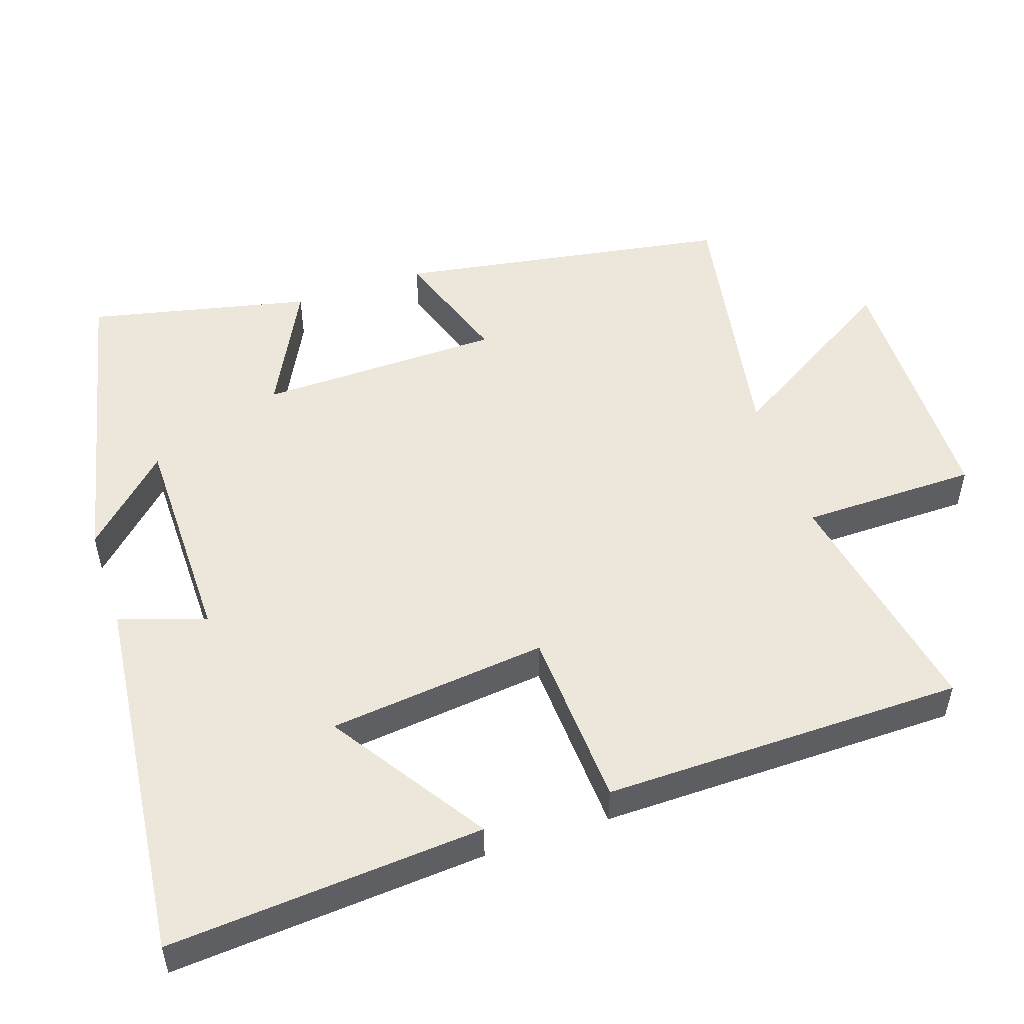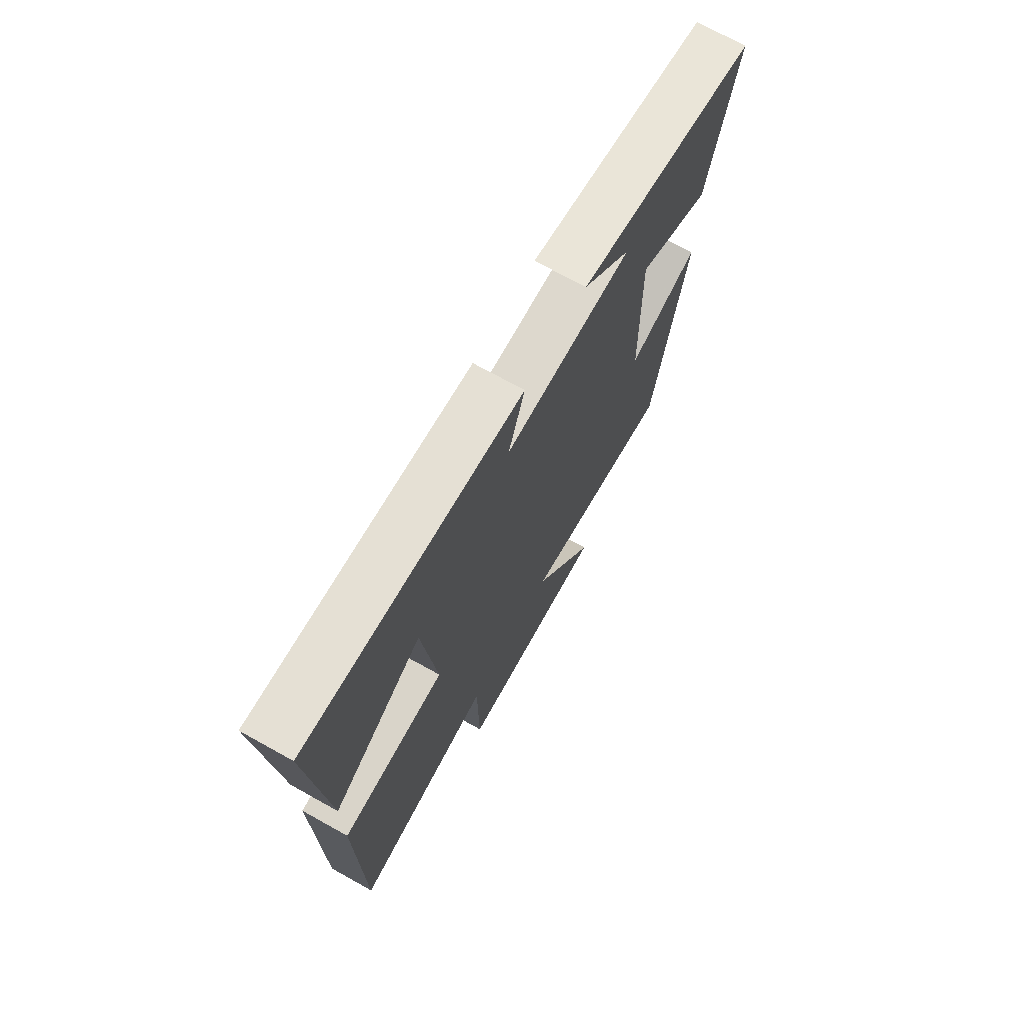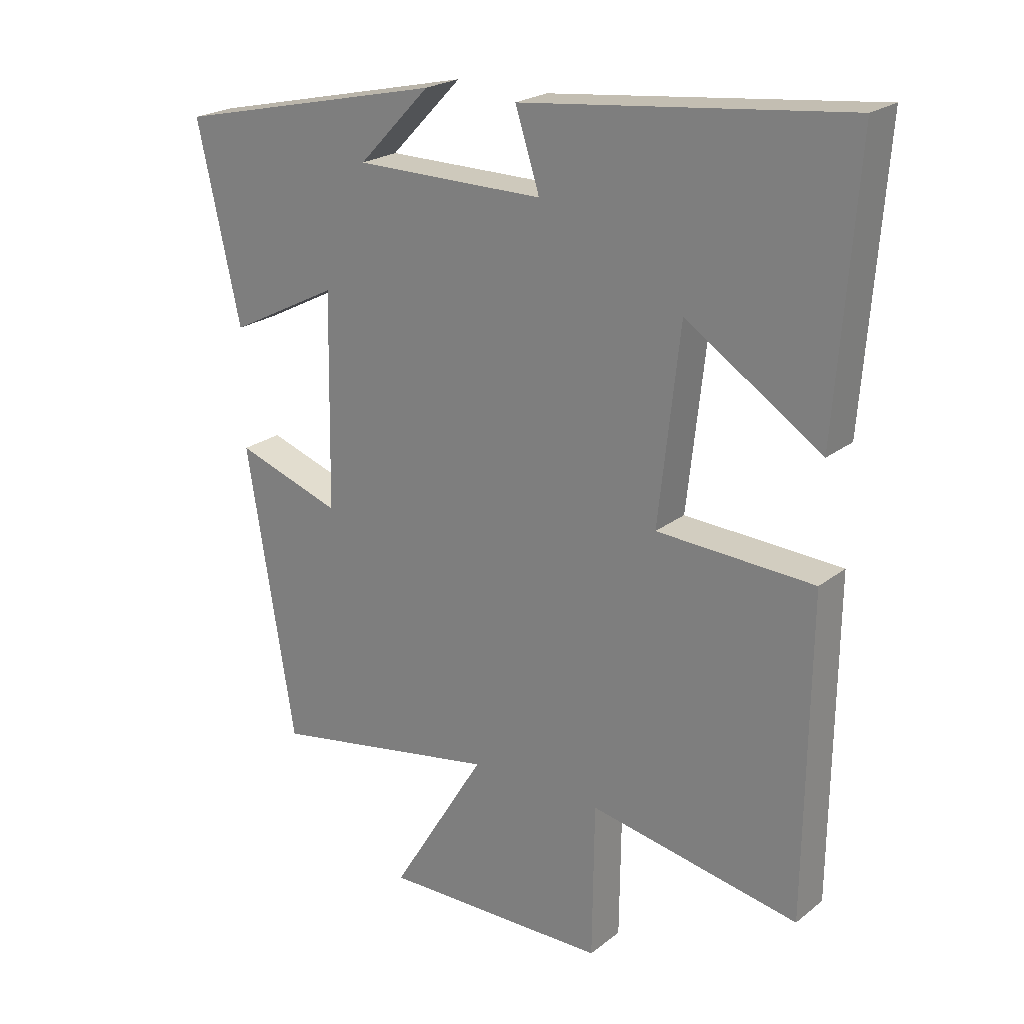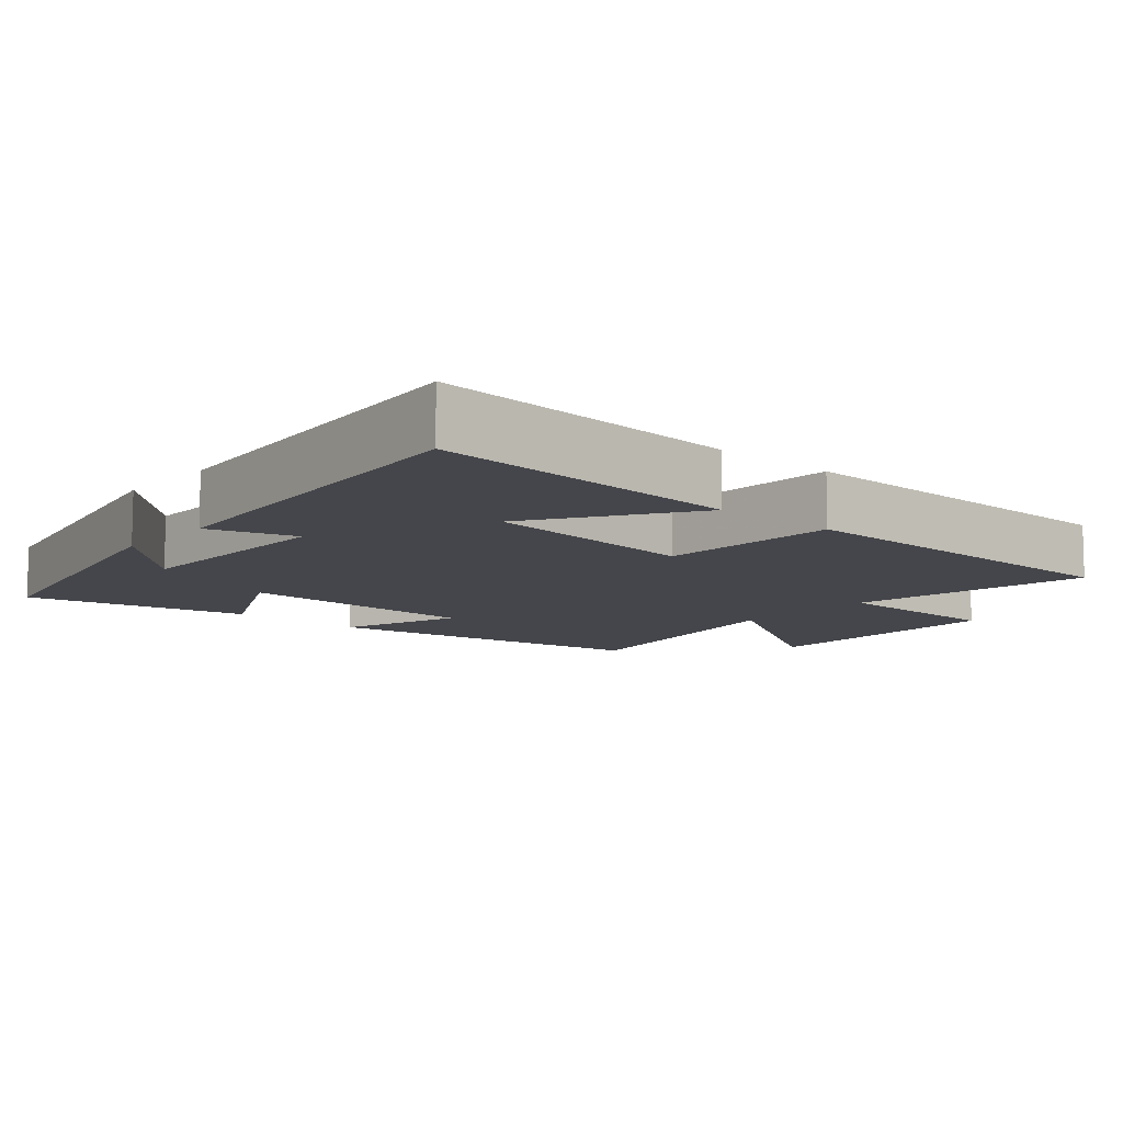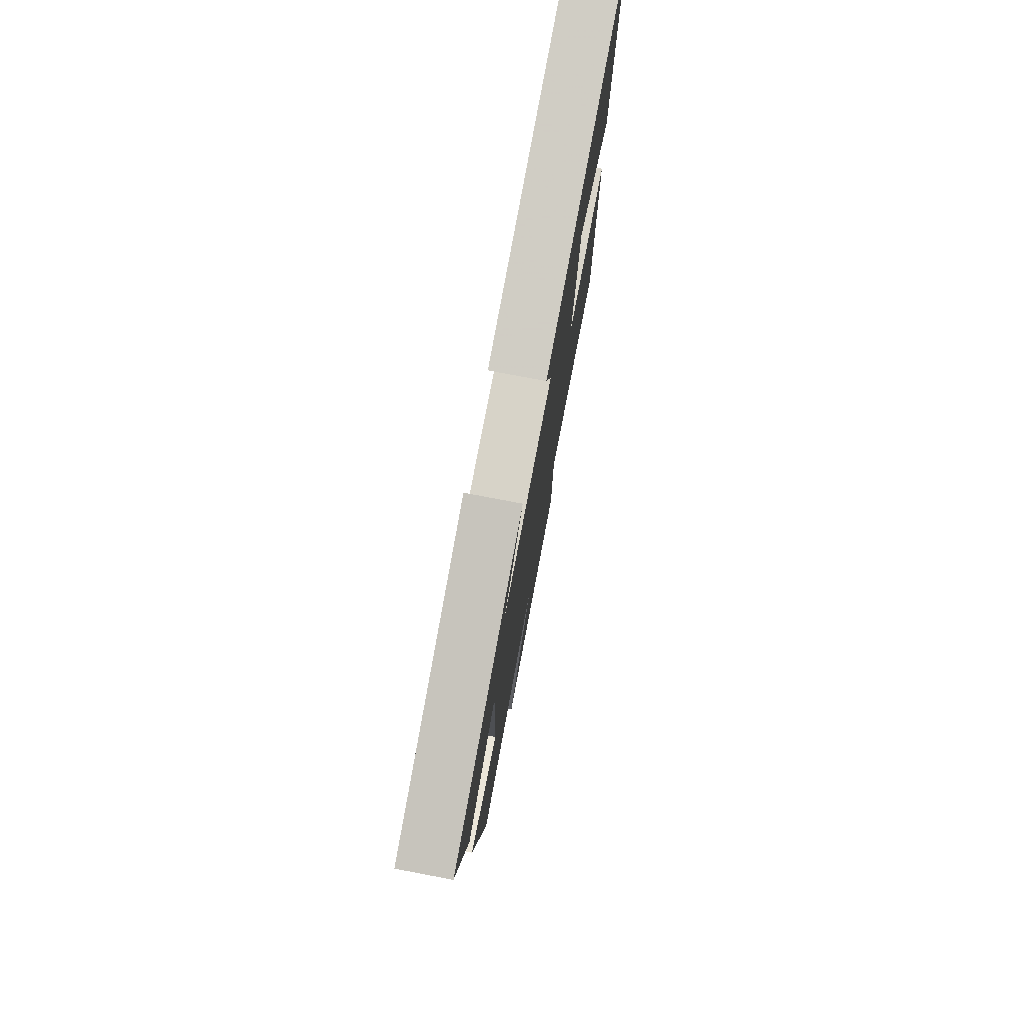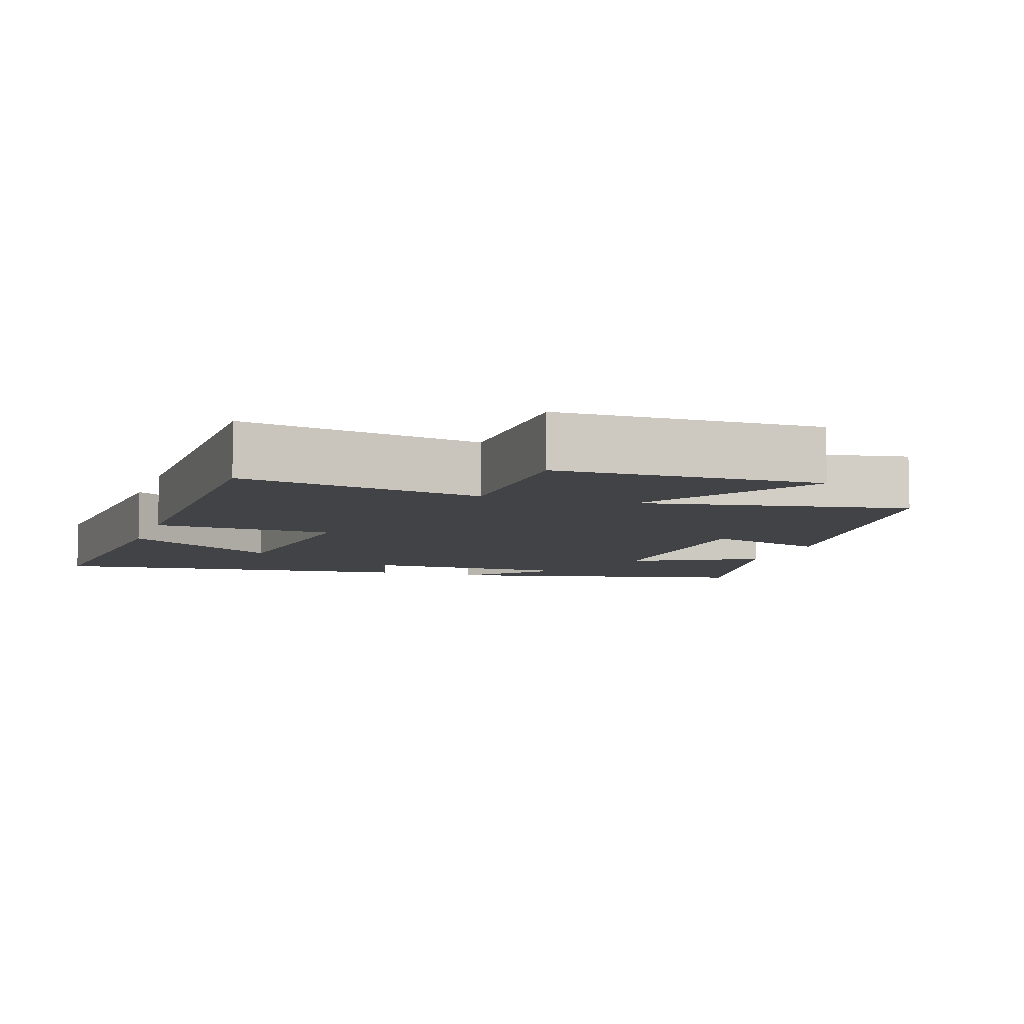
<metadata>
{"format":"obj","ext":"obj","renderer":"f3d","projection":"perspective","resolution":1024,"background":"white","views":[{"elev":51.6,"azim":71.4,"up":"+Y"},{"elev":71.9,"azim":119.1,"up":"+Z"},{"elev":22.3,"azim":37.1,"up":"+Z"},{"elev":-10.1,"azim":48.7,"up":"+Y"},{"elev":77.5,"azim":-79.3,"up":"+Z"},{"elev":-7.2,"azim":161.6,"up":"+Y"}]}
</metadata>
<code>
v 0.494 0.07 -0.564
v 0.158 0.07 -0.5
v 0.155 0.07 -0.746
v -0.209 0.07 -0.75
v -0.056 0.07 -0.5
v -0.423 0.07 -0.565
v -0.5 0.07 -0.099
v -0.33 0.07 -0.157
v -0.324 0.07 0.183
v -0.5 0.07 0.093
v -0.569 0.07 0.402
v -0.136 0.07 0.5
v -0.251 0.07 0.381
v 0.053 0.07 0.379
v 0.014 0.07 0.5
v 0.533 0.07 0.556
v 0.5 0.07 0.116
v 0.283 0.07 0.259
v 0.249 0.07 -0.047
v 0.5 0.07 -0.06
v 0.494 0 -0.564
v 0.158 0 -0.5
v 0.155 0 -0.746
v -0.209 0 -0.75
v -0.056 0 -0.5
v -0.423 0 -0.565
v -0.5 0 -0.099
v -0.33 0 -0.157
v -0.324 0 0.183
v -0.5 0 0.093
v -0.569 0 0.402
v -0.136 0 0.5
v -0.251 0 0.381
v 0.053 0 0.379
v 0.014 0 0.5
v 0.533 0 0.556
v 0.5 0 0.116
v 0.283 0 0.259
v 0.249 0 -0.047
v 0.5 0 -0.06
f 19 20 1 2
f 18 19 2
f 15 16 17 18
f 14 15 18
f 13 14 18 2
f 11 12 13
f 9 10 11 13
f 8 9 13 2
f 5 6 7 8
f 5 8 2 3
f 3 4 5
f 22 21 40 39
f 22 39 38
f 38 37 36 35
f 38 35 34
f 22 38 34 33
f 33 32 31
f 33 31 30 29
f 22 33 29 28
f 28 27 26 25
f 23 22 28 25
f 25 24 23
f 1 21 22 2
f 2 22 23 3
f 3 23 24 4
f 4 24 25 5
f 5 25 26 6
f 6 26 27 7
f 7 27 28 8
f 8 28 29 9
f 9 29 30 10
f 10 30 31 11
f 11 31 32 12
f 12 32 33 13
f 13 33 34 14
f 14 34 35 15
f 15 35 36 16
f 16 36 37 17
f 17 37 38 18
f 18 38 39 19
f 19 39 40 20
f 20 40 21 1

</code>
